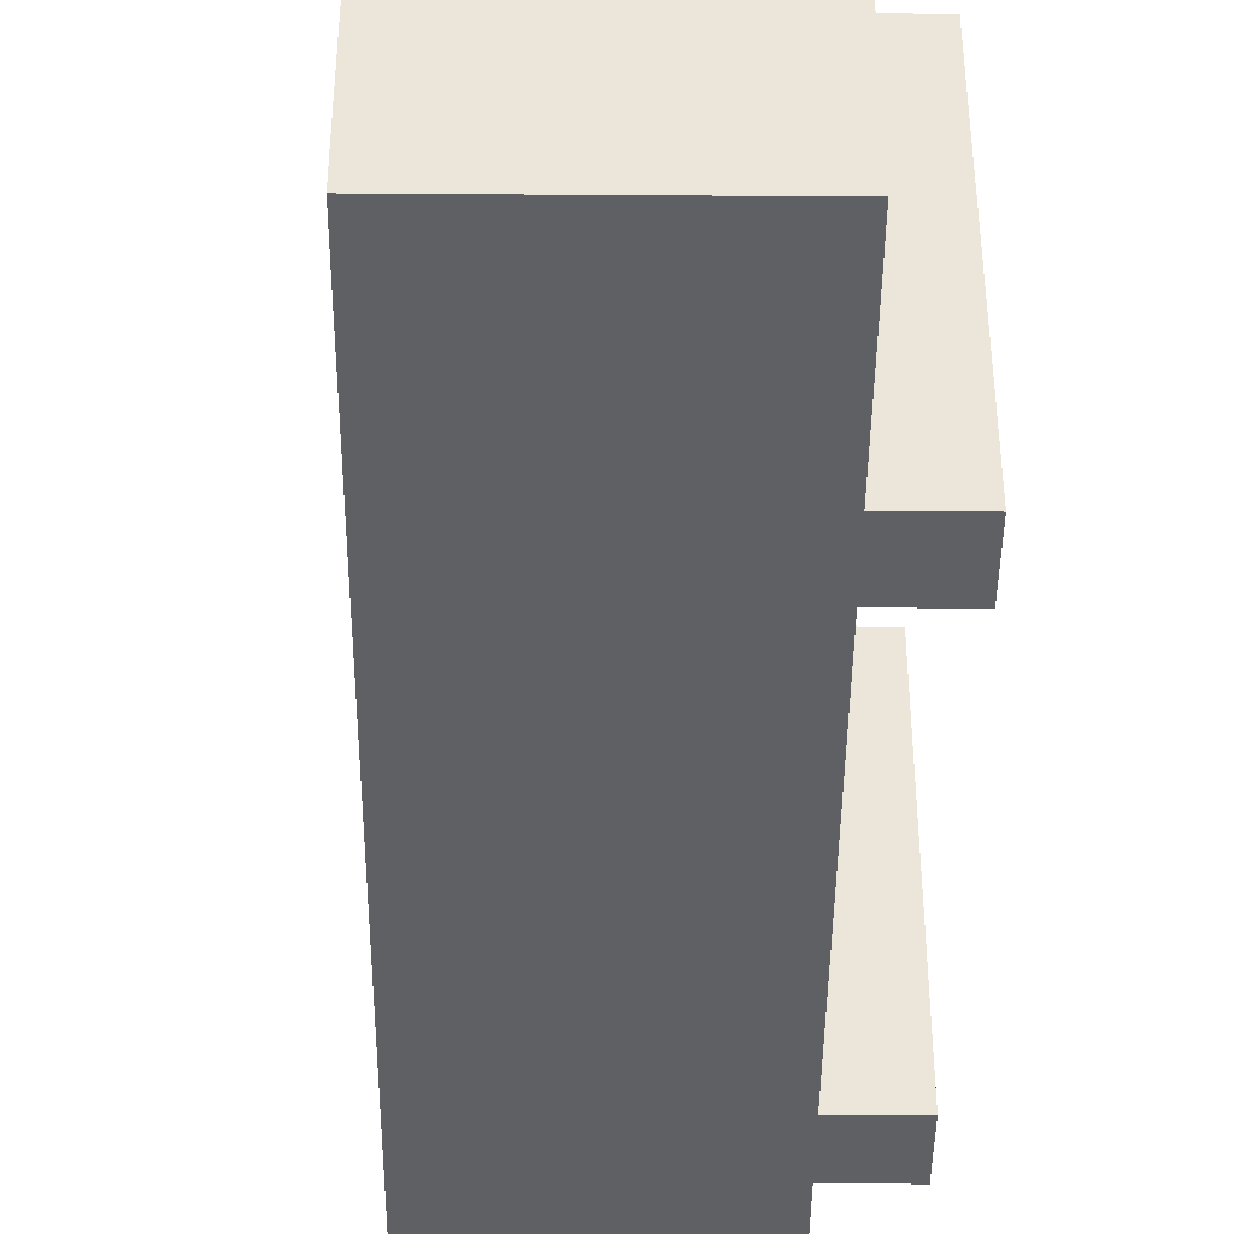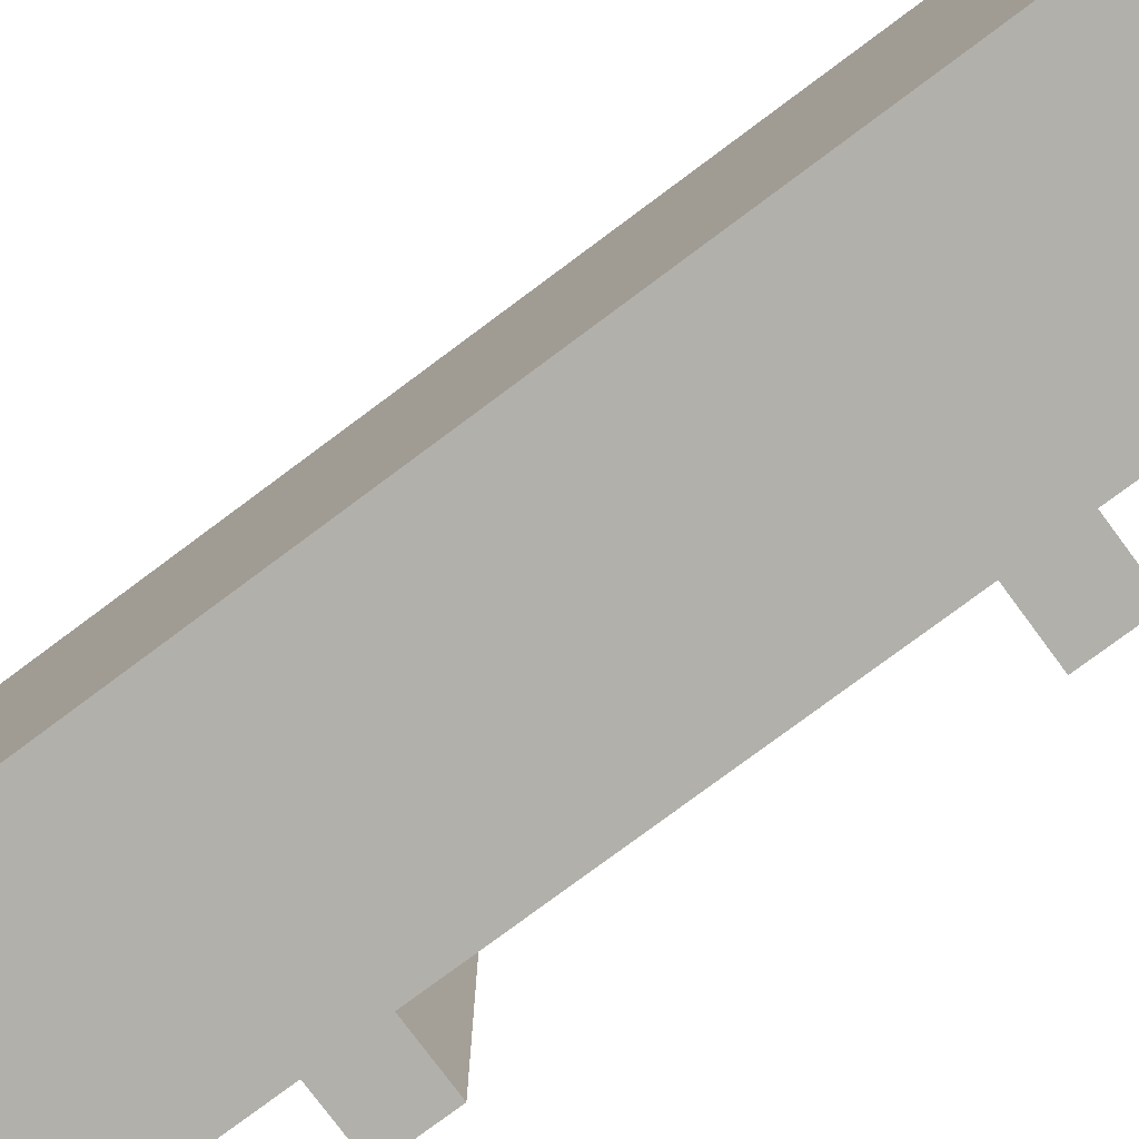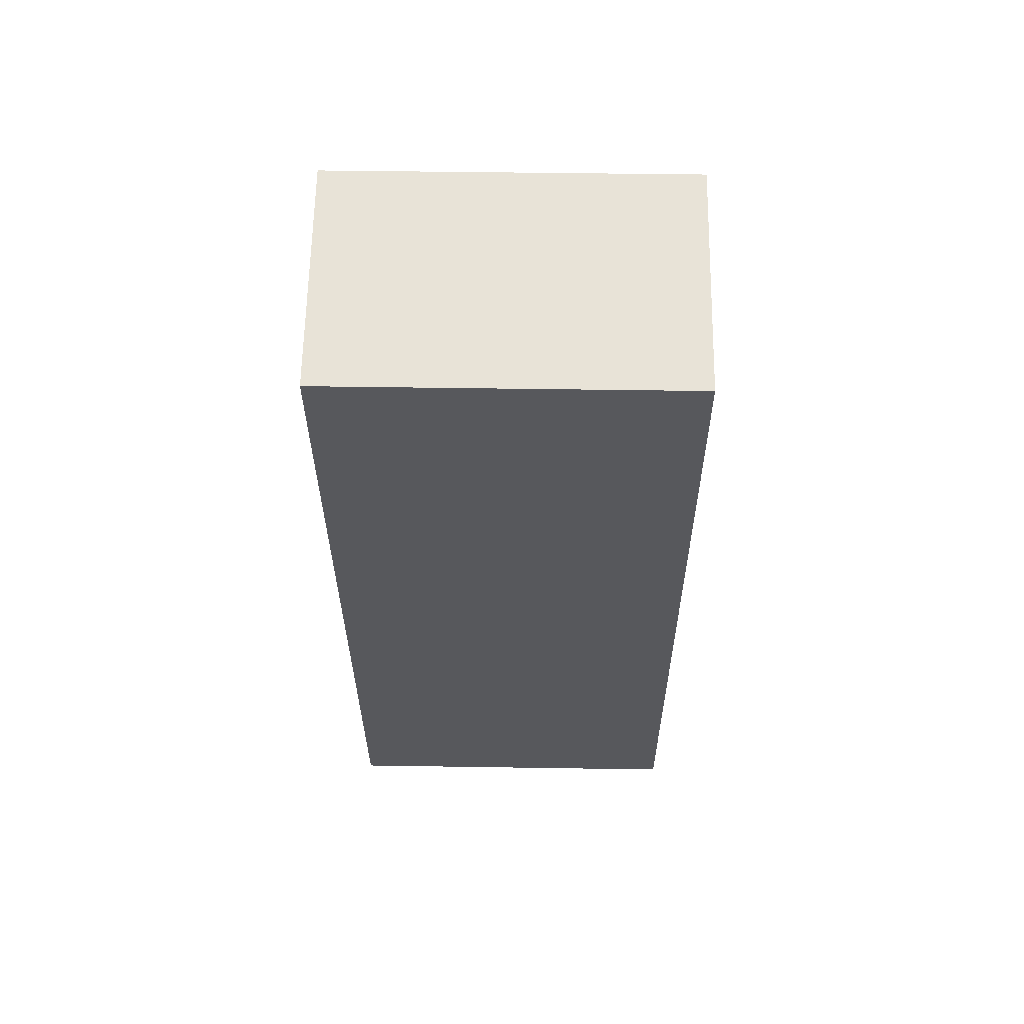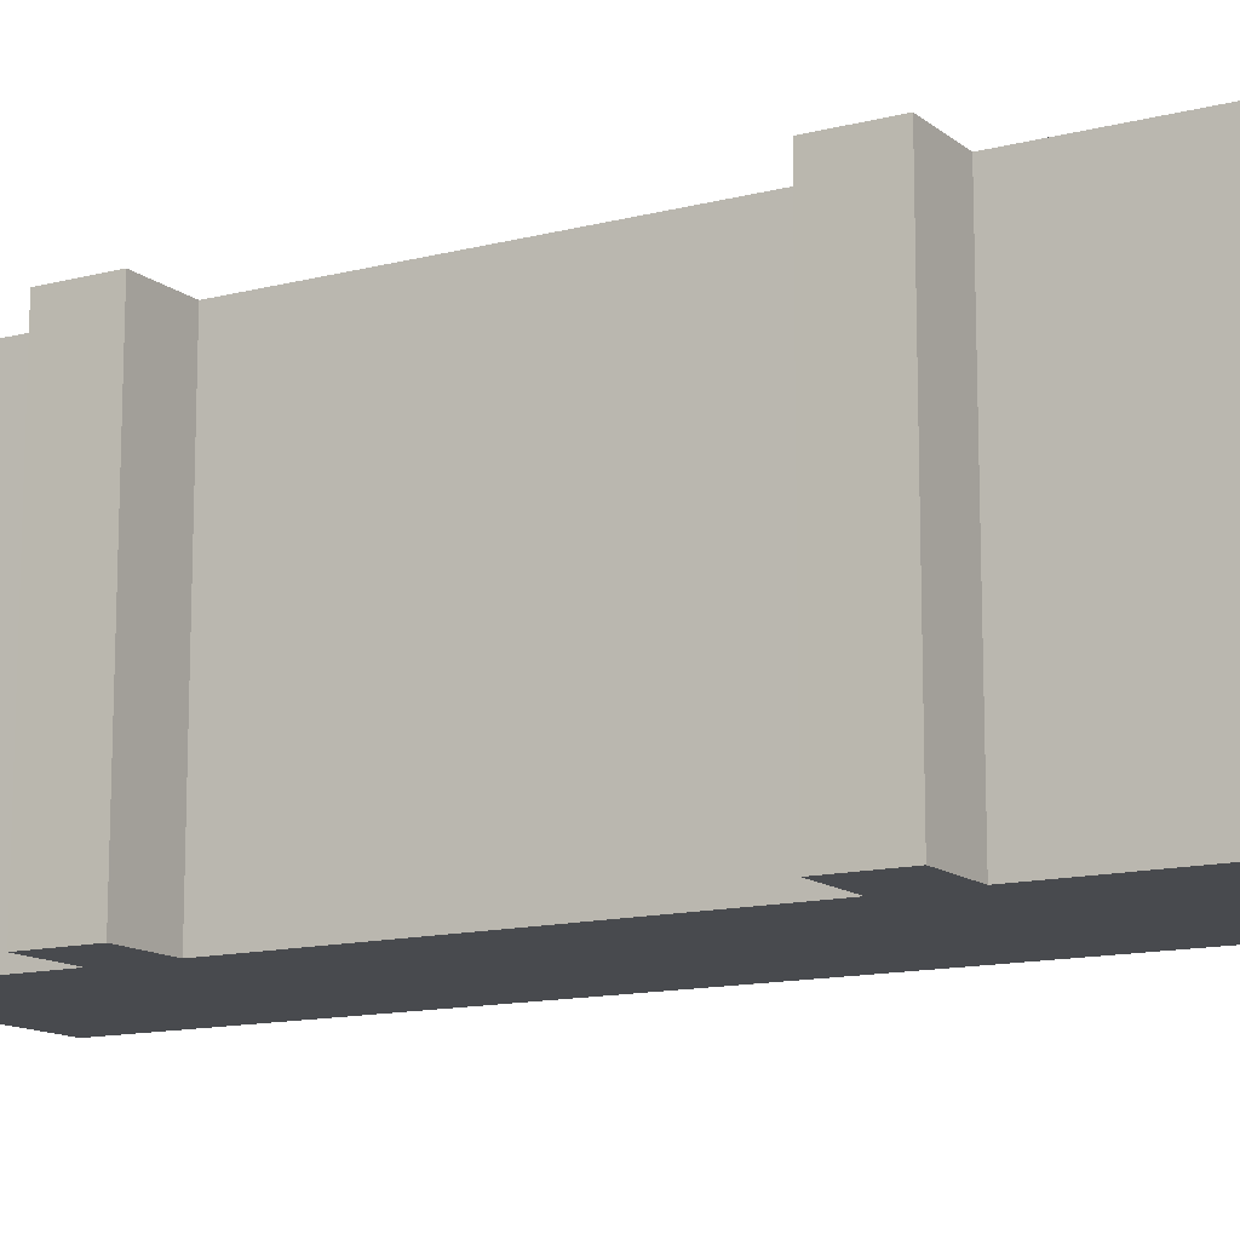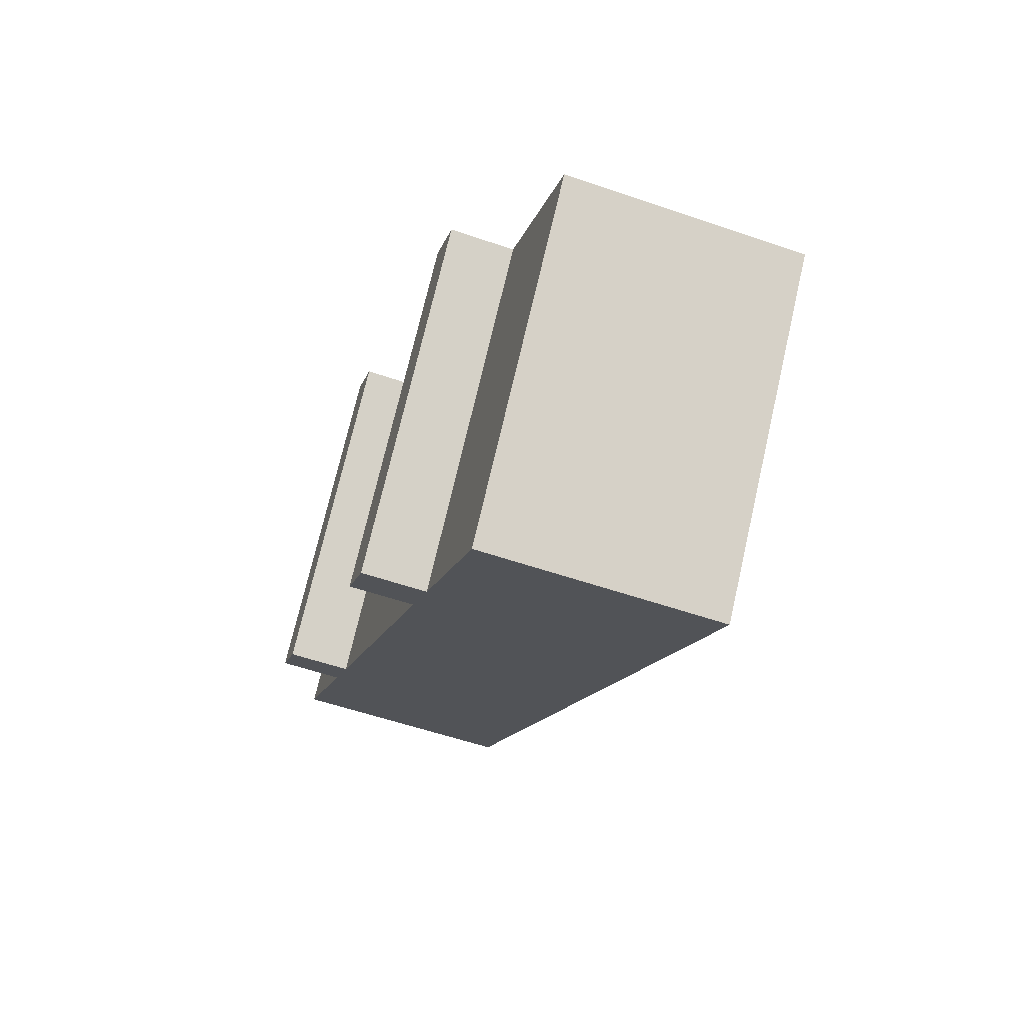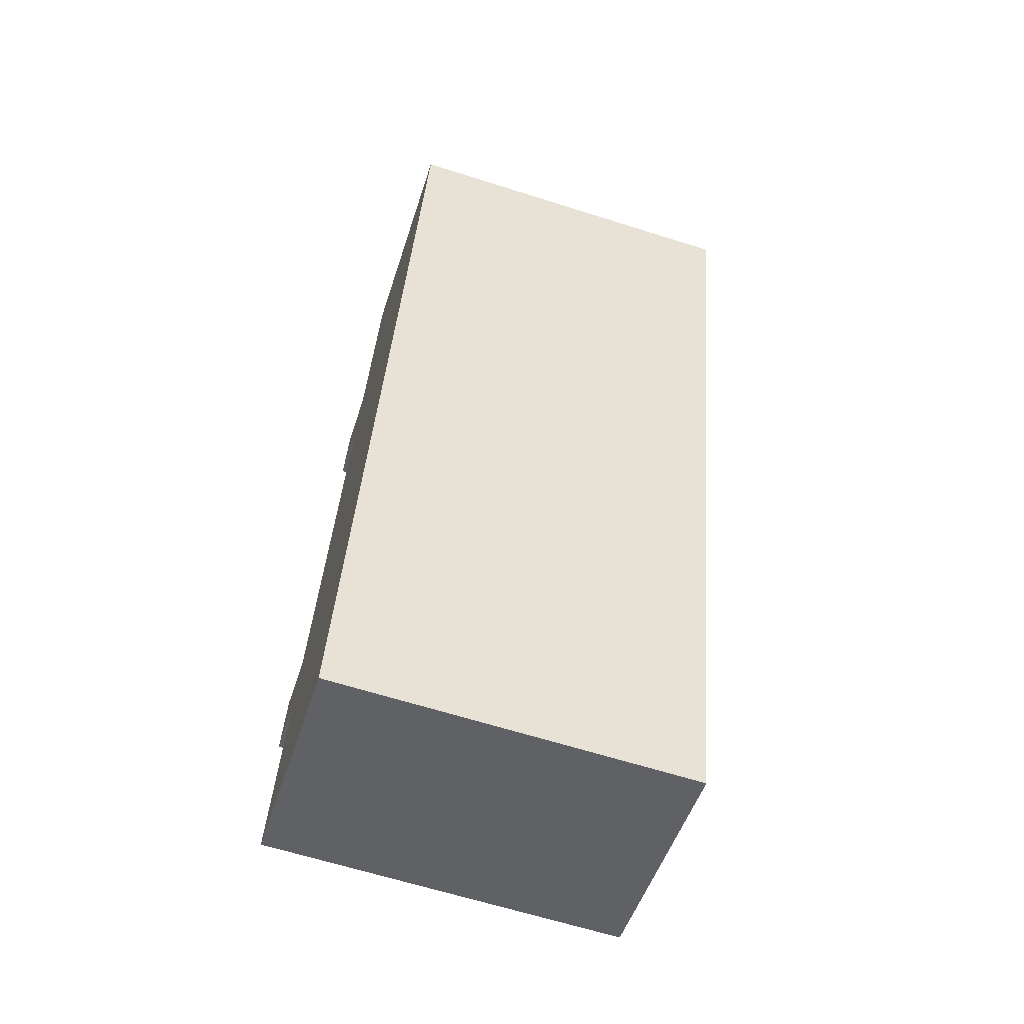
<metadata>
{"format":"obj","ext":"obj","renderer":"f3d","projection":"perspective","resolution":1024,"background":"white","views":[{"elev":-43.0,"azim":-15.0,"up":"+Y"},{"elev":-78.5,"azim":-67.9,"up":"+Y"},{"elev":46.8,"azim":-89.0,"up":"+Z"},{"elev":-13.1,"azim":106.1,"up":"+Y"},{"elev":72.8,"azim":-167.0,"up":"+Z"},{"elev":-64.3,"azim":-107.7,"up":"+Z"}]}
</metadata>
<code>
v  15.74 16.76 -4.966
v  13.59 16.76 -8.622
v  12.84 16.76 -5.718
v  16.5 16.76 -7.87
v  21.16 16.76 -25.9
v  19.01 16.76 -29.56
v  18.26 16.76 -26.65
v  21.92 16.76 -28.8
v  10.65 16.76 2.756
v  10.52 16.76 -40.63
v  0.0003568 16.76 -0.00053
v  21.17 16.76 -37.88
v  10.65 -1.688e-16 2.757
v  0 0 0
v  12.84 3.501e-16 -5.718
v  15.74 3.041e-16 -4.966
v  16.5 4.818e-16 -7.869
v  13.59 5.279e-16 -8.621
v  18.26 1.632e-15 -26.65
v  21.16 1.586e-15 -25.9
v  21.92 1.764e-15 -28.8
v  19.01 1.81e-15 -29.56
v  21.17 2.319e-15 -37.88
v  10.52 2.488e-15 -40.63
g defaultobject
f 1 2 3
f 2 1 4
f 5 6 7
f 6 5 8
f 9 10 11
f 10 9 3
f 10 3 2
f 10 2 7
f 10 7 12
f 12 7 6
f 13 11 14
f 11 13 9
f 15 9 13
f 9 15 3
f 16 3 15
f 3 16 1
f 17 1 16
f 1 17 4
f 2 17 18
f 17 2 4
f 19 2 18
f 2 19 7
f 20 7 19
f 7 20 5
f 21 5 20
f 5 21 8
f 6 21 22
f 21 6 8
f 23 6 22
f 6 23 12
f 10 23 24
f 23 10 12
f 11 24 14
f 24 11 10
f 14 15 13
f 15 14 19
f 19 14 23
f 23 14 24
f 20 22 21
f 22 20 19
f 22 19 23
f 16 18 17
f 18 16 15
f 18 15 19

</code>
